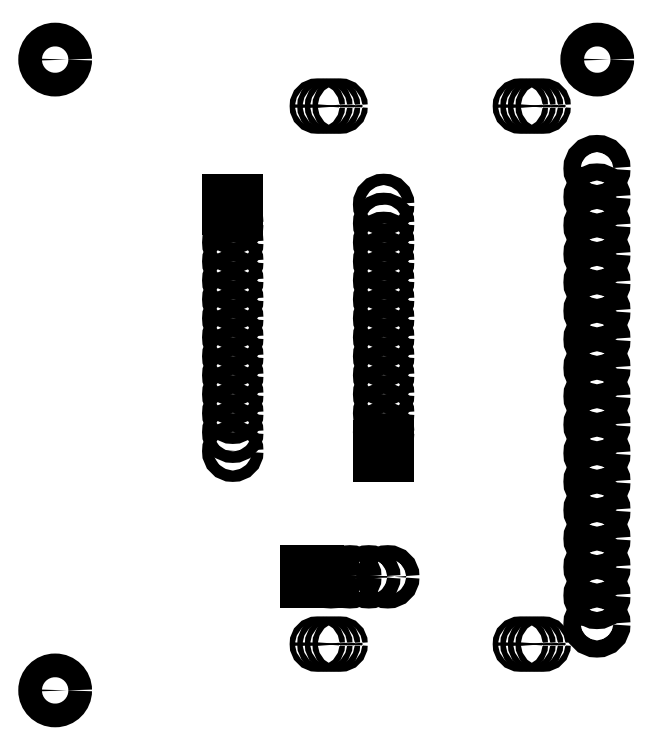
<metadata>
{"format":"dxf","ext":"dxf","renderer":"ezdxf+matplotlib","layout":"modelspace","background":"white","min_lineweight":24,"dpi":150}
</metadata>
<code>
0
SECTION
2
ENTITIES
0
CIRCLE
8
0
10
75.69
20
73.02
30
0
40
1.143
210
0
220
-0
230
1
0
CIRCLE
8
0
10
75.73
20
87.6
30
0
40
1.587
210
0
220
-0
230
1
0
CIRCLE
8
0
10
75.69
20
69.21
30
0
40
1.143
210
0
220
-0
230
1
0
CIRCLE
8
0
10
75.69
20
65.4
30
0
40
1.143
210
0
220
-0
230
1
0
CIRCLE
8
0
10
75.69
20
61.59
30
0
40
1.143
210
0
220
-0
230
1
0
CIRCLE
8
0
10
75.69
20
57.78
30
0
40
1.143
210
0
220
-0
230
1
0
CIRCLE
8
0
10
75.69
20
53.97
30
0
40
1.143
210
0
220
-0
230
1
0
CIRCLE
8
0
10
75.69
20
50.16
30
0
40
1.143
210
0
220
-0
230
1
0
CIRCLE
8
0
10
75.69
20
46.35
30
0
40
1.143
210
0
220
-0
230
1
0
CIRCLE
8
0
10
75.69
20
42.54
30
0
40
1.143
210
0
220
-0
230
1
0
CIRCLE
8
0
10
75.69
20
38.73
30
0
40
1.143
210
0
220
-0
230
1
0
CIRCLE
8
0
10
75.69
20
34.92
30
0
40
1.143
210
0
220
-0
230
1
0
CIRCLE
8
0
10
75.69
20
31.11
30
0
40
1.143
210
0
220
-0
230
1
0
CIRCLE
8
0
10
75.69
20
27.3
30
0
40
1.143
210
0
220
-0
230
1
0
CIRCLE
8
0
10
75.69
20
23.49
30
0
40
1.143
210
0
220
-0
230
1
0
CIRCLE
8
0
10
75.69
20
19.68
30
0
40
1.143
210
0
220
-0
230
1
0
CIRCLE
8
0
10
75.69
20
15.87
30
0
40
1.143
210
0
220
-0
230
1
0
CIRCLE
8
0
10
75.69
20
12.06
30
0
40
1.143
210
0
220
-0
230
1
0
CIRCLE
8
0
10
68.49
20
9.373
30
0
40
0.3556
210
0
220
-0
230
1
0
CIRCLE
8
0
10
67.48
20
9.373
30
0
40
0.3556
210
0
220
-0
230
1
0
CIRCLE
8
0
10
66.46
20
9.373
30
0
40
0.3556
210
0
220
-0
230
1
0
CIRCLE
8
0
10
65.44
20
9.373
30
0
40
0.3556
210
0
220
-0
230
1
0
CIRCLE
8
0
10
38.27
20
9.373
30
0
40
0.3556
210
0
220
-0
230
1
0
CIRCLE
8
0
10
39.28
20
9.373
30
0
40
0.3556
210
0
220
-0
230
1
0
CIRCLE
8
0
10
40.3
20
9.373
30
0
40
0.3556
210
0
220
-0
230
1
0
CIRCLE
8
0
10
41.31
20
9.373
30
0
40
0.3556
210
0
220
-0
230
1
0
CIRCLE
8
0
10
3.175
20
3.175
30
0
40
1.587
210
0
220
-0
230
1
0
CIRCLE
8
0
10
40.08
20
18.38
30
0
40
0.889
210
0
220
-0
230
1
0
CIRCLE
8
0
10
42.62
20
18.38
30
0
40
0.889
210
0
220
-0
230
1
0
CIRCLE
8
0
10
45.16
20
18.38
30
0
40
0.889
210
0
220
-0
230
1
0
CIRCLE
8
0
10
47.7
20
18.38
30
0
40
0.889
210
0
220
-0
230
1
0
LINE
8
0
10
38.43
20
17.49
30
0
11
38.43
21
19.27
31
0
0
LINE
8
0
10
38.43
20
19.27
30
0
11
36.65
21
19.27
31
0
0
LINE
8
0
10
36.65
20
19.27
30
0
11
36.65
21
17.49
31
0
0
LINE
8
0
10
36.65
20
17.49
30
0
11
38.43
21
17.49
31
0
0
CIRCLE
8
0
10
26.95
20
35.19
30
0
40
0.762
210
0
220
-0
230
1
0
CIRCLE
8
0
10
26.95
20
37.73
30
0
40
0.762
210
0
220
-0
230
1
0
CIRCLE
8
0
10
26.95
20
40.27
30
0
40
0.762
210
0
220
-0
230
1
0
CIRCLE
8
0
10
26.95
20
42.81
30
0
40
0.762
210
0
220
-0
230
1
0
CIRCLE
8
0
10
26.95
20
45.35
30
0
40
0.762
210
0
220
-0
230
1
0
CIRCLE
8
0
10
26.95
20
47.89
30
0
40
0.762
210
0
220
-0
230
1
0
CIRCLE
8
0
10
26.95
20
50.43
30
0
40
0.762
210
0
220
-0
230
1
0
CIRCLE
8
0
10
26.95
20
52.97
30
0
40
0.762
210
0
220
-0
230
1
0
CIRCLE
8
0
10
26.95
20
55.51
30
0
40
0.762
210
0
220
-0
230
1
0
CIRCLE
8
0
10
26.95
20
58.05
30
0
40
0.762
210
0
220
-0
230
1
0
CIRCLE
8
0
10
26.95
20
60.59
30
0
40
0.762
210
0
220
-0
230
1
0
CIRCLE
8
0
10
26.95
20
63.13
30
0
40
0.762
210
0
220
-0
230
1
0
CIRCLE
8
0
10
26.95
20
65.67
30
0
40
0.762
210
0
220
-0
230
1
0
LINE
8
0
10
26.19
20
68.98
30
0
11
26.19
21
67.45
31
0
0
LINE
8
0
10
27.71
20
67.45
30
0
11
27.71
21
68.98
31
0
0
LINE
8
0
10
27.71
20
68.98
30
0
11
26.19
21
68.98
31
0
0
LINE
8
0
10
26.19
20
67.45
30
0
11
27.71
21
67.45
31
0
0
CIRCLE
8
0
10
3.175
20
87.6
30
0
40
1.587
210
0
220
-0
230
1
0
LINE
8
0
10
47.9
20
34.43
30
0
11
47.9
21
35.96
31
0
0
LINE
8
0
10
46.38
20
34.43
30
0
11
47.9
21
34.43
31
0
0
LINE
8
0
10
46.38
20
35.96
30
0
11
46.38
21
34.43
31
0
0
LINE
8
0
10
47.9
20
35.96
30
0
11
46.38
21
35.96
31
0
0
CIRCLE
8
0
10
47.14
20
37.73
30
0
40
0.762
210
0
220
-0
230
1
0
CIRCLE
8
0
10
47.14
20
40.27
30
0
40
0.762
210
0
220
-0
230
1
0
CIRCLE
8
0
10
47.14
20
42.81
30
0
40
0.762
210
0
220
-0
230
1
0
CIRCLE
8
0
10
47.14
20
45.35
30
0
40
0.762
210
0
220
-0
230
1
0
CIRCLE
8
0
10
47.14
20
47.89
30
0
40
0.762
210
0
220
-0
230
1
0
CIRCLE
8
0
10
47.14
20
50.43
30
0
40
0.762
210
0
220
-0
230
1
0
CIRCLE
8
0
10
47.14
20
52.97
30
0
40
0.762
210
0
220
-0
230
1
0
CIRCLE
8
0
10
47.14
20
55.51
30
0
40
0.762
210
0
220
-0
230
1
0
CIRCLE
8
0
10
47.14
20
58.05
30
0
40
0.762
210
0
220
-0
230
1
0
CIRCLE
8
0
10
47.14
20
60.59
30
0
40
0.762
210
0
220
-0
230
1
0
CIRCLE
8
0
10
47.14
20
63.13
30
0
40
0.762
210
0
220
-0
230
1
0
CIRCLE
8
0
10
47.14
20
65.67
30
0
40
0.762
210
0
220
-0
230
1
0
CIRCLE
8
0
10
47.14
20
68.21
30
0
40
0.762
210
0
220
-0
230
1
0
CIRCLE
8
0
10
68.49
20
81.38
30
0
40
0.3556
210
0
220
-0
230
1
0
CIRCLE
8
0
10
67.48
20
81.38
30
0
40
0.3556
210
0
220
-0
230
1
0
CIRCLE
8
0
10
66.46
20
81.38
30
0
40
0.3556
210
0
220
-0
230
1
0
CIRCLE
8
0
10
65.44
20
81.38
30
0
40
0.3556
210
0
220
-0
230
1
0
CIRCLE
8
0
10
41.31
20
81.38
30
0
40
0.3556
210
0
220
-0
230
1
0
CIRCLE
8
0
10
40.3
20
81.38
30
0
40
0.3556
210
0
220
-0
230
1
0
CIRCLE
8
0
10
39.28
20
81.38
30
0
40
0.3556
210
0
220
-0
230
1
0
CIRCLE
8
0
10
38.27
20
81.38
30
0
40
0.3556
210
0
220
-0
230
1
0
LINE
8
0
10
27.71
20
68.21
30
0
11
26.19
21
68.21
31
0
0
LINE
8
0
10
38.43
20
18.38
30
0
11
36.65
21
18.38
31
0
0
ENDSEC
0
EOF

</code>
